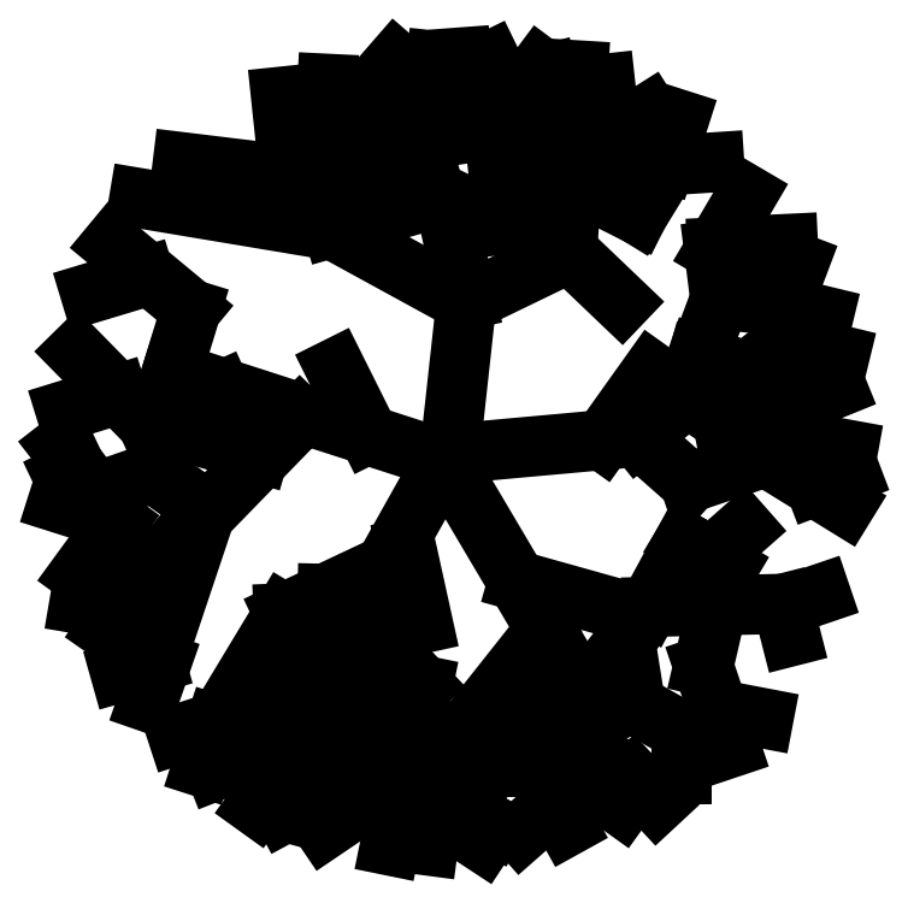
<metadata>
{"format":"dxf","ext":"dxf","renderer":"ezdxf+matplotlib","layout":"modelspace","background":"white","min_lineweight":24,"dpi":150}
</metadata>
<code>
0
SECTION
2
ENTITIES
0
LINE
8
0
10
13.16
20
9.787
30
0
11
13.21
21
9.792
31
0
0
LINE
8
0
10
13.21
20
9.792
30
0
11
13.22
21
9.78
31
0
0
LINE
8
0
10
13.22
20
9.78
30
0
11
13.24
21
9.787
31
0
0
LINE
8
0
10
13.24
20
9.787
30
0
11
13.26
21
9.774
31
0
0
LINE
8
0
10
13.25
20
9.779
30
0
11
13.26
21
9.783
31
0
0
LINE
8
0
10
13.21
20
9.792
30
0
11
13.22
21
9.802
31
0
0
LINE
8
0
10
13.22
20
9.802
30
0
11
13.23
21
9.796
31
0
0
LINE
8
0
10
13.23
20
9.796
30
0
11
13.25
21
9.799
31
0
0
LINE
8
0
10
13.25
20
9.799
30
0
11
13.25
21
9.791
31
0
0
LINE
8
0
10
13.25
20
9.791
30
0
11
13.26
21
9.788
31
0
0
LINE
8
0
10
13.25
20
9.799
30
0
11
13.26
21
9.805
31
0
0
LINE
8
0
10
13.22
20
9.802
30
0
11
13.22
21
9.812
31
0
0
LINE
8
0
10
13.22
20
9.812
30
0
11
13.23
21
9.827
31
0
0
LINE
8
0
10
13.23
20
9.827
30
0
11
13.24
21
9.826
31
0
0
LINE
8
0
10
13.24
20
9.826
30
0
11
13.25
21
9.837
31
0
0
LINE
8
0
10
13.24
20
9.826
30
0
11
13.25
21
9.823
31
0
0
LINE
8
0
10
13.22
20
9.813
30
0
11
13.23
21
9.809
31
0
0
LINE
8
0
10
13.23
20
9.809
30
0
11
13.24
21
9.816
31
0
0
LINE
8
0
10
13.24
20
9.816
30
0
11
13.26
21
9.813
31
0
0
LINE
8
0
10
13.23
20
9.828
30
0
11
13.23
21
9.84
31
0
0
LINE
8
0
10
13.23
20
9.84
30
0
11
13.23
21
9.855
31
0
0
LINE
8
0
10
13.23
20
9.841
30
0
11
13.25
21
9.842
31
0
0
LINE
8
0
10
13.16
20
9.787
30
0
11
13.16
21
9.827
31
0
0
LINE
8
0
10
13.16
20
9.827
30
0
11
13.19
21
9.839
31
0
0
LINE
8
0
10
13.19
20
9.839
30
0
11
13.19
21
9.887
31
0
0
LINE
8
0
10
13.19
20
9.84
30
0
11
13.2
21
9.827
31
0
0
LINE
8
0
10
13.19
20
9.858
30
0
11
13.21
21
9.849
31
0
0
LINE
8
0
10
13.21
20
9.849
30
0
11
13.21
21
9.862
31
0
0
LINE
8
0
10
13.21
20
9.862
30
0
11
13.23
21
9.863
31
0
0
LINE
8
0
10
13.21
20
9.863
30
0
11
13.22
21
9.874
31
0
0
LINE
8
0
10
13.2
20
9.855
30
0
11
13.2
21
9.869
31
0
0
LINE
8
0
10
13.2
20
9.869
30
0
11
13.21
21
9.876
31
0
0
LINE
8
0
10
13.2
20
9.87
30
0
11
13.2
21
9.883
31
0
0
LINE
8
0
10
13.16
20
9.827
30
0
11
13.13
21
9.845
31
0
0
LINE
8
0
10
13.13
20
9.845
30
0
11
13.08
21
9.854
31
0
0
LINE
8
0
10
13.13
20
9.846
30
0
11
13.15
21
9.854
31
0
0
LINE
8
0
10
13.15
20
9.854
30
0
11
13.13
21
9.868
31
0
0
LINE
8
0
10
13.13
20
9.868
30
0
11
13.14
21
9.889
31
0
0
LINE
8
0
10
13.16
20
9.855
30
0
11
13.17
21
9.847
31
0
0
LINE
8
0
10
13.17
20
9.847
30
0
11
13.17
21
9.872
31
0
0
LINE
8
0
10
13.17
20
9.872
30
0
11
13.18
21
9.888
31
0
0
LINE
8
0
10
13.19
20
9.864
30
0
11
13.18
21
9.886
31
0
0
LINE
8
0
10
13.17
20
9.879
30
0
11
13.17
21
9.889
31
0
0
LINE
8
0
10
13.17
20
9.872
30
0
11
13.15
21
9.869
31
0
0
LINE
8
0
10
13.15
20
9.869
30
0
11
13.15
21
9.889
31
0
0
LINE
8
0
10
13.16
20
9.872
30
0
11
13.16
21
9.89
31
0
0
LINE
8
0
10
13.13
20
9.868
30
0
11
13.12
21
9.86
31
0
0
LINE
8
0
10
13.12
20
9.86
30
0
11
13.09
21
9.863
31
0
0
LINE
8
0
10
13.12
20
9.86
30
0
11
13.11
21
9.88
31
0
0
LINE
8
0
10
13.13
20
9.868
30
0
11
13.13
21
9.883
31
0
0
LINE
8
0
10
13.14
20
9.863
30
0
11
13.14
21
9.875
31
0
0
LINE
8
0
10
13.13
20
9.847
30
0
11
13.13
21
9.86
31
0
0
LINE
8
0
10
13.17
20
9.848
30
0
11
13.18
21
9.856
31
0
0
LINE
8
0
10
13.18
20
9.856
30
0
11
13.18
21
9.868
31
0
0
LINE
8
0
10
13.16
20
9.827
30
0
11
13.16
21
9.84
31
0
0
LINE
8
0
10
13.16
20
9.786
30
0
11
13.09
21
9.809
31
0
0
LINE
8
0
10
13.16
20
9.786
30
0
11
13.13
21
9.739
31
0
0
LINE
8
0
10
13.16
20
9.785
30
0
11
13.2
21
9.718
31
0
0
LINE
8
0
10
13.12
20
9.797
30
0
11
13.09
21
9.771
31
0
0
LINE
8
0
10
13.09
20
9.771
30
0
11
13.08
21
9.733
31
0
0
LINE
8
0
10
13.08
20
9.733
30
0
11
13.07
21
9.731
31
0
0
LINE
8
0
10
13.08
20
9.733
30
0
11
13.08
21
9.723
31
0
0
LINE
8
0
10
13.09
20
9.772
30
0
11
13.08
21
9.756
31
0
0
LINE
8
0
10
13.08
20
9.756
30
0
11
13.07
21
9.771
31
0
0
LINE
8
0
10
13.07
20
9.771
30
0
11
13.06
21
9.775
31
0
0
LINE
8
0
10
13.08
20
9.757
30
0
11
13.07
21
9.742
31
0
0
LINE
8
0
10
13.07
20
9.77
30
0
11
13.06
21
9.756
31
0
0
LINE
8
0
10
13.07
20
9.747
30
0
11
13.06
21
9.749
31
0
0
LINE
8
0
10
13.09
20
9.773
30
0
11
13.08
21
9.783
31
0
0
LINE
8
0
10
13.08
20
9.783
30
0
11
13.07
21
9.777
31
0
0
LINE
8
0
10
13.07
20
9.777
30
0
11
13.06
21
9.789
31
0
0
LINE
8
0
10
13.06
20
9.783
30
0
11
13.06
21
9.782
31
0
0
LINE
8
0
10
13.1
20
9.804
30
0
11
13.08
21
9.795
31
0
0
LINE
8
0
10
13.08
20
9.795
30
0
11
13.06
21
9.814
31
0
0
LINE
8
0
10
13.07
20
9.803
30
0
11
13.06
21
9.799
31
0
0
LINE
8
0
10
13.11
20
9.788
30
0
11
13.09
21
9.793
31
0
0
LINE
8
0
10
13.09
20
9.809
30
0
11
13.09
21
9.825
31
0
0
LINE
8
0
10
13.09
20
9.825
30
0
11
13.07
21
9.842
31
0
0
LINE
8
0
10
13.08
20
9.833
30
0
11
13.06
21
9.829
31
0
0
LINE
8
0
10
13.14
20
9.793
30
0
11
13.13
21
9.81
31
0
0
LINE
8
0
10
13.18
20
9.74
30
0
11
13.15
21
9.707
31
0
0
LINE
8
0
10
13.15
20
9.707
30
0
11
13.15
21
9.686
31
0
0
LINE
8
0
10
13.19
20
9.726
30
0
11
13.21
21
9.748
31
0
0
LINE
8
0
10
13.21
20
9.748
30
0
11
13.24
21
9.749
31
0
0
LINE
8
0
10
13.24
20
9.749
30
0
11
13.25
21
9.74
31
0
0
LINE
8
0
10
13.24
20
9.748
30
0
11
13.25
21
9.751
31
0
0
LINE
8
0
10
13.21
20
9.748
30
0
11
13.22
21
9.765
31
0
0
LINE
8
0
10
13.22
20
9.765
30
0
11
13.23
21
9.758
31
0
0
LINE
8
0
10
13.23
20
9.761
30
0
11
13.23
21
9.768
31
0
0
LINE
8
0
10
13.23
20
9.748
30
0
11
13.22
21
9.732
31
0
0
LINE
8
0
10
13.22
20
9.732
30
0
11
13.23
21
9.711
31
0
0
LINE
8
0
10
13.23
20
9.721
30
0
11
13.24
21
9.719
31
0
0
LINE
8
0
10
13.2
20
9.736
30
0
11
13.21
21
9.722
31
0
0
LINE
8
0
10
13.21
20
9.722
30
0
11
13.22
21
9.716
31
0
0
LINE
8
0
10
13.22
20
9.716
30
0
11
13.22
21
9.704
31
0
0
LINE
8
0
10
13.16
20
9.706
30
0
11
13.18
21
9.706
31
0
0
LINE
8
0
10
13.18
20
9.706
30
0
11
13.19
21
9.691
31
0
0
LINE
8
0
10
13.18
20
9.696
30
0
11
13.18
21
9.689
31
0
0
LINE
8
0
10
13.17
20
9.704
30
0
11
13.16
21
9.696
31
0
0
LINE
8
0
10
13.16
20
9.696
30
0
11
13.17
21
9.691
31
0
0
LINE
8
0
10
13.17
20
9.691
30
0
11
13.17
21
9.687
31
0
0
LINE
8
0
10
13.18
20
9.706
30
0
11
13.19
21
9.704
31
0
0
LINE
8
0
10
13.19
20
9.704
30
0
11
13.2
21
9.696
31
0
0
LINE
8
0
10
13.19
20
9.73
30
0
11
13.18
21
9.716
31
0
0
LINE
8
0
10
13.18
20
9.716
30
0
11
13.2
21
9.704
31
0
0
LINE
8
0
10
13.2
20
9.704
30
0
11
13.21
21
9.697
31
0
0
LINE
8
0
10
13.18
20
9.754
30
0
11
13.2
21
9.749
31
0
0
LINE
8
0
10
13.17
20
9.724
30
0
11
13.18
21
9.716
31
0
0
LINE
8
0
10
13.2
20
9.791
30
0
11
13.21
21
9.809
31
0
0
LINE
8
0
10
13.13
20
9.745
30
0
11
13.15
21
9.727
31
0
0
LINE
8
0
10
13.15
20
9.727
30
0
11
13.14
21
9.686
31
0
0
LINE
8
0
10
13.15
20
9.704
30
0
11
13.13
21
9.69
31
0
0
LINE
8
0
10
13.14
20
9.759
30
0
11
13.11
21
9.746
31
0
0
LINE
8
0
10
13.11
20
9.746
30
0
11
13.1
21
9.718
31
0
0
LINE
8
0
10
13.1
20
9.718
30
0
11
13.09
21
9.715
31
0
0
LINE
8
0
10
13.1
20
9.717
30
0
11
13.09
21
9.706
31
0
0
LINE
8
0
10
13.13
20
9.751
30
0
11
13.13
21
9.721
31
0
0
LINE
8
0
10
13.13
20
9.721
30
0
11
13.11
21
9.696
31
0
0
LINE
8
0
10
13.12
20
9.711
30
0
11
13.13
21
9.703
31
0
0
LINE
8
0
10
13.13
20
9.703
30
0
11
13.12
21
9.693
31
0
0
LINE
8
0
10
13.12
20
9.699
30
0
11
13.11
21
9.694
31
0
0
LINE
8
0
10
13.11
20
9.704
30
0
11
13.1
21
9.707
31
0
0
LINE
8
0
10
13.1
20
9.707
30
0
11
13.1
21
9.705
31
0
0
LINE
8
0
10
13.11
20
9.746
30
0
11
13.12
21
9.727
31
0
0
LINE
8
0
10
13.12
20
9.727
30
0
11
13.11
21
9.716
31
0
0
LINE
8
0
10
13.14
20
9.733
30
0
11
13.14
21
9.729
31
0
0
LINE
8
0
10
13.14
20
9.729
30
0
11
13.14
21
9.716
31
0
0
LINE
8
0
10
13.14
20
9.716
30
0
11
13.13
21
9.708
31
0
0
LINE
8
0
10
13.15
20
9.763
30
0
11
13.15
21
9.744
31
0
0
ENDSEC
0
EOF

</code>
